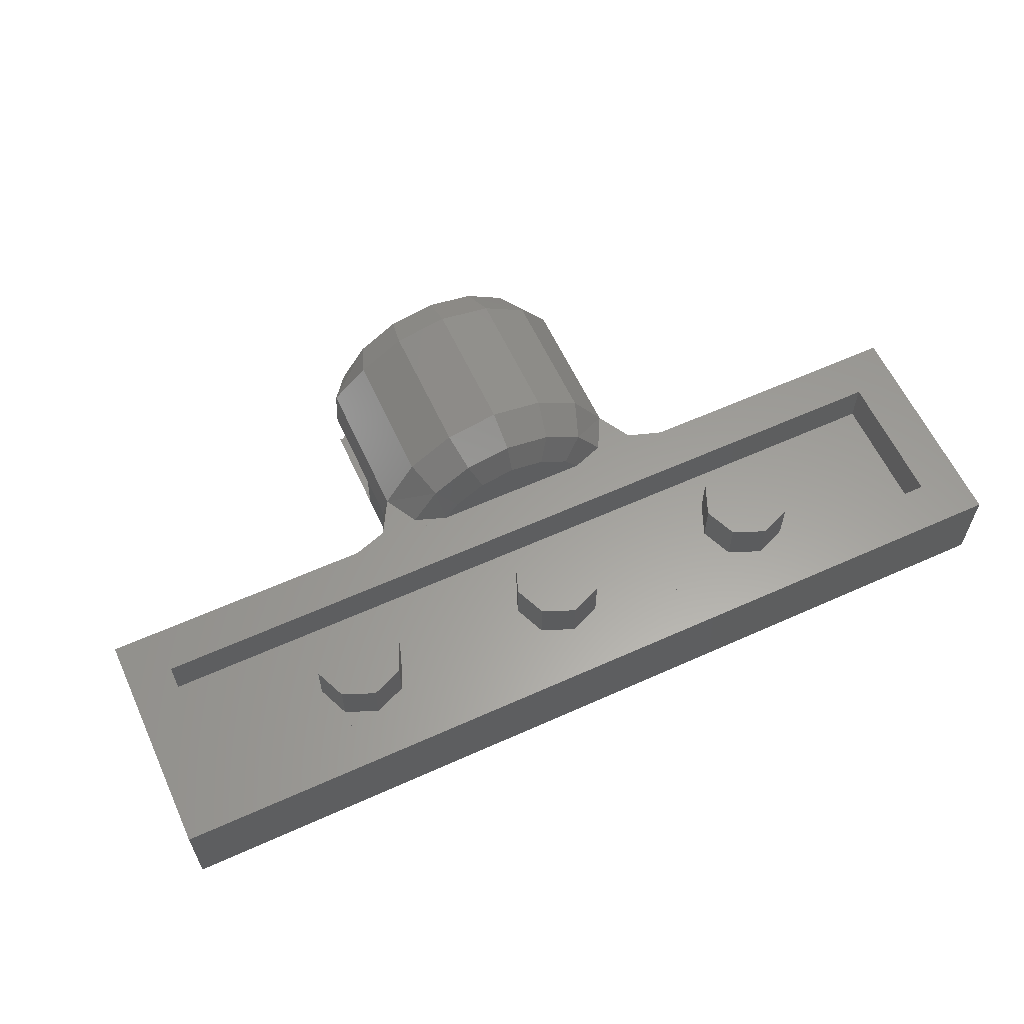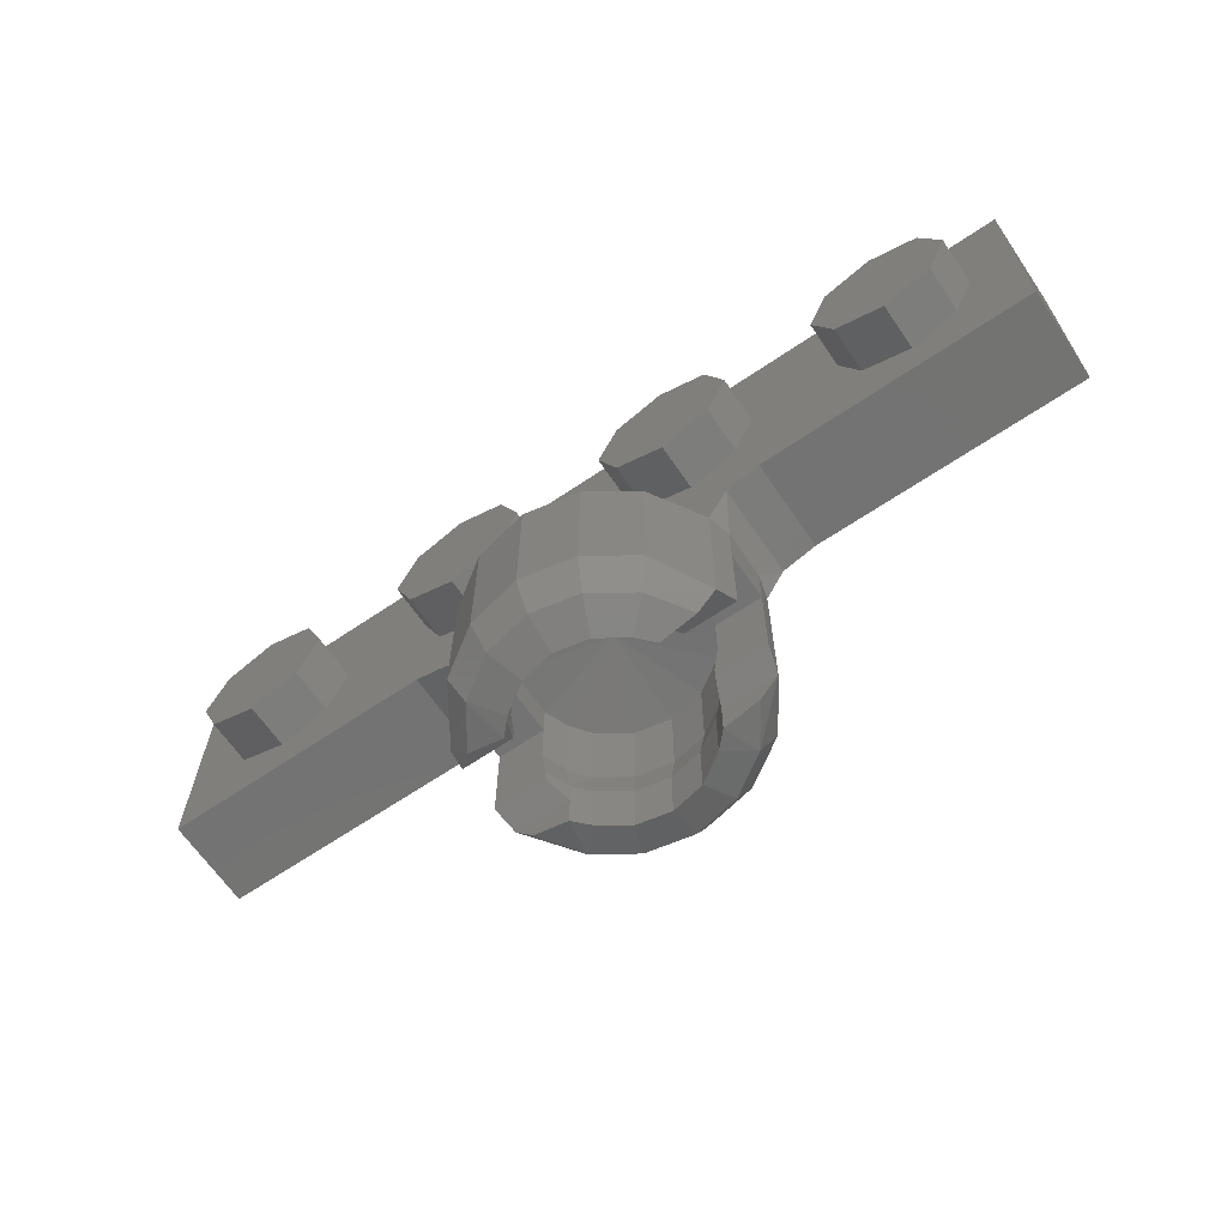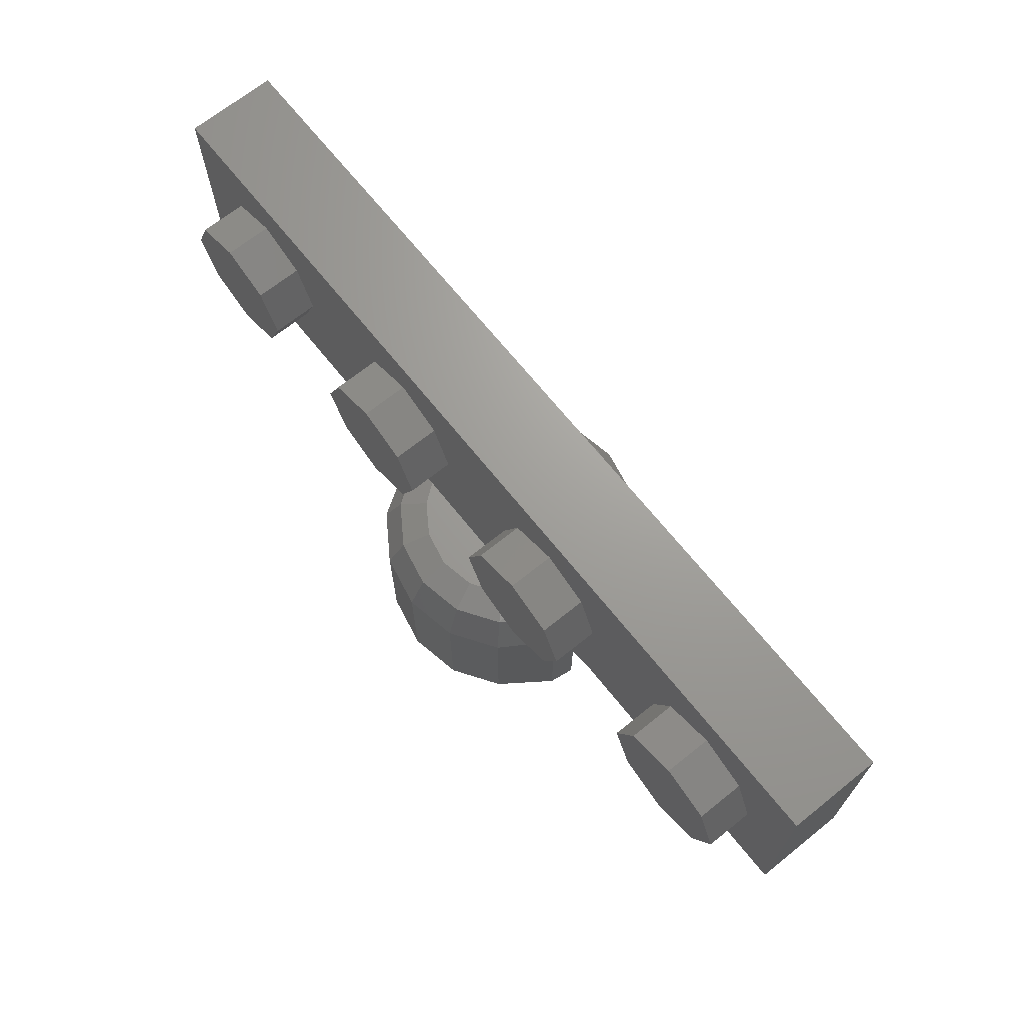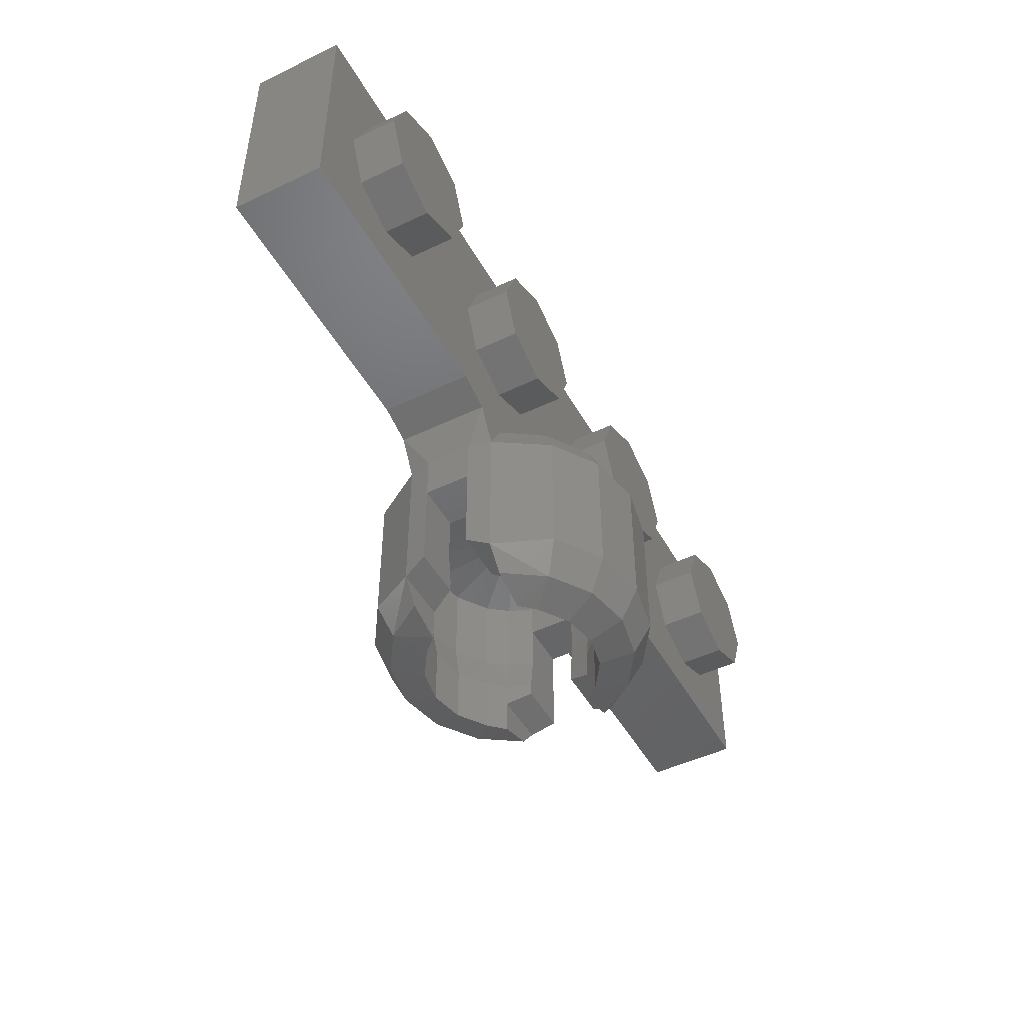
<metadata>
{"format":"stl","ext":"stl","renderer":"f3d","projection":"perspective","resolution":1024,"background":"white","views":[{"elev":60.5,"azim":-24.7,"up":"+Y"},{"elev":-65.3,"azim":34.3,"up":"+Z"},{"elev":68.7,"azim":51.3,"up":"+Z"},{"elev":-47.9,"azim":-61.8,"up":"+Z"}]}
</metadata>
<code>
# stl→obj: 308 verts, 532 faces
v -0.31 0.24 -0.88
v -0.31 0.24 -0.72
v -0.4732 0.24 -0.72
v -0.4732 0.24 -1.04
v -0.294 0.24 -1
v -0.294 0.24 -1.04
v -0.4524 0.32 -1.08
v -0.2612 0.32 -1.08
v -0.388 0.32 -1.16
v -0.2612 0.32 -1.2
v -0.31 0.08 -0.88
v -0.4732 0.08 -1.04
v -0.4732 0.08 -0.72
v -0.31 0.08 -0.72
v -0.294 0.08 -1
v -0.294 0.08 -1.04
v -0.4524 0 -1.08
v -0.2612 0 -1.08
v -0.388 -0.00072 -1.16
v -0.2612 0 -1.2
v 0 -0.16 -0.88
v 0 -0.14 -1
v -0.1148 -0.1172 -1
v -0.1224 -0.1356 -0.88
v 0 -0.14 -1.2
v -0.1148 -0.1172 -1.2
v 0 -0.16 -0.6
v -0.1224 -0.1356 -0.6
v -0.2264 -0.0664 -0.88
v -0.2264 -0.0664 -0.6
v -0.2121 -0.05212 -1
v -0.2121 -0.05212 -1.2
v -0.2772 0 -0.88
v -0.2772 0 -0.6
v -0.2612 0 -1
v -0.31 0.08 -0.6
v -0.31 0.24 -0.6
v -0.2612 0.32 -1
v -0.2772 0.32 -0.88
v -0.2772 0.32 -0.6
v -0.2121 0.3721 -1
v -0.2264 0.3864 -0.88
v -0.2264 0.3864 -0.6
v -0.2121 0.3721 -1.2
v -0.1148 0.4372 -1.2
v -0.1148 0.4372 -1
v -0.1224 0.4556 -0.88
v -0.1224 0.4556 -0.6
v 0 0.46 -1
v 0 0.48 -0.88
v 0 0.46 -1.2
v 0 0.48 -0.6
v 0 -0.26 -1.16
v -0.1607 -0.228 -1.16
v -0.297 -0.137 -1.16
v -0.297 0.457 -1.16
v -0.1607 0.548 -1.16
v 0 0.58 -1.16
v 0 -0.32 -1.04
v -0.1836 -0.2836 -1.04
v -0.3396 -0.1796 -1.04
v -0.3396 0.4996 -1.04
v -0.1836 0.6036 -1.04
v 0 0.64 -1.04
v 0 -0.32 -0.56
v -0.1836 -0.2836 -0.56
v -0.3396 -0.1796 -0.56
v -0.4524 0 -0.56
v -0.4732 0.08 -0.56
v -0.4732 0.24 -0.56
v -0.4524 0.32 -0.56
v -0.3396 0.4996 -0.56
v -0.1836 0.6036 -0.56
v 0 0.64 -0.56
v 0 -0.26 -0.44
v -0.1607 -0.228 -0.44
v -0.297 -0.137 -0.44
v -0.388 0 -0.44
v -0.297 0.457 -0.44
v -0.388 0.32 -0.44
v -0.1607 0.548 -0.44
v 0 0.58 -0.44
v 0 -0.16 -0.4
v -0.1224 -0.1356 -0.4
v -0.2264 -0.0664 -0.4
v -0.2772 0 -0.4
v -0.2772 0.32 -0.4
v -0.2264 0.3864 -0.4
v -0.1224 0.4556 -0.4
v 0 0.48 -0.4
v 0.1224 -0.1356 -0.4
v 0 0 -0.4
v 0 0.32 -0.4
v 0.1224 0.4556 -0.4
v 0.4732 0.24 -1.04
v 0.31 0.24 -0.88
v 0.294 0.24 -1
v 0.294 0.24 -1.04
v 0.4732 0.24 -0.72
v 0.31 0.24 -0.72
v 0.4524 0.32 -1.08
v 0.2612 0.32 -1.08
v 0.388 0.32 -1.16
v 0.2612 0.32 -1.2
v 0.31 0.08 -0.88
v 0.31 0.08 -0.72
v 0.4732 0.08 -0.72
v 0.4732 0.08 -1.04
v 0.294 0.08 -1.04
v 0.294 0.08 -1
v 0.4524 0 -1.08
v 0.2612 0 -1.08
v 0.388 0 -1.16
v 0.2612 0 -1.2
v 0.1224 -0.1356 -0.6
v 0.1224 -0.1356 -0.88
v 0.1148 -0.1172 -1
v 0.1148 -0.1172 -1.2
v 0.2264 -0.0664 -0.88
v 0.2121 -0.05212 -1
v 0.2121 -0.05212 -1.2
v 0.2264 -0.0664 -0.6
v 0.2772 0 -0.6
v 0.2772 0 -0.88
v 0.2612 0 -1
v 0.31 0.08 -0.6
v 0.31 0.24 -0.6
v 0.2772 0.32 -0.88
v 0.2772 0.32 -0.6
v 0.2612 0.32 -1
v 0.2264 0.3864 -0.6
v 0.2264 0.3864 -0.88
v 0.2121 0.3721 -1
v 0.2121 0.3721 -1.2
v 0.1224 0.4556 -0.6
v 0.1224 0.4556 -0.88
v 0.1148 0.4372 -1
v 0.1148 0.4372 -1.2
v 0 0.16 -0.56
v 0.1607 -0.228 -1.16
v 0.297 -0.137 -1.16
v 0.297 0.457 -1.16
v 0.1607 0.548 -1.16
v 0.1836 -0.2836 -1.04
v 0.3396 -0.1796 -1.04
v 0.3396 0.4996 -1.04
v 0.1836 0.6036 -1.04
v 0.1836 -0.2836 -0.56
v 0.3396 -0.1796 -0.56
v 0.4524 0 -0.56
v 0.4732 0.08 -0.56
v 0.4732 0.24 -0.56
v 0.4524 0.32 -0.56
v 0.3396 0.4996 -0.56
v 0.1836 0.6036 -0.56
v 0.1607 -0.228 -0.44
v 0.297 -0.137 -0.44
v 0.388 0 -0.44
v 0.297 0.457 -0.44
v 0.388 0.32 -0.44
v 0.1607 0.548 -0.44
v 0.2264 -0.0664 -0.4
v 0.2772 0 -0.4
v 0.2264 0.3864 -0.4
v 0.2772 0.32 -0.4
v 1.44 0.32 0.24
v -1.44 0.32 0.24
v -1.6 0.32 0.4
v 1.6 0.32 0.4
v -1.44 0.32 -0.24
v -1.6 0.32 -0.4
v 1.44 0.32 -0.24
v 1.6 0.32 -0.4
v -0.52 0.32 -0.44
v -0.64 0.32 -0.4
v 0.64 0.32 -0.4
v 0.52 0.32 -0.44
v -0.52 0 -0.44
v -0.64 0 -0.4
v -1.6 0 -0.4
v 1.6 0 -0.4
v 0.64 0 -0.4
v 0.52 0 -0.44
v -0.64 0.32 0
v -0.6869 0.32 -0.1131
v -0.8 0.32 0
v -0.8 0.32 -0.16
v -0.9131 0.32 -0.1131
v -0.96 0.32 -0
v -0.9131 0.32 0.1131
v -0.8 0.32 0.16
v -0.6869 0.32 0.1131
v 0.16 0.32 0
v 0.1131 0.32 -0.1131
v 0 0.32 0
v 0 0.32 -0.16
v -0.1131 0.32 -0.1131
v -0.16 0.32 -0
v -0.1131 0.32 0.1131
v -0 0.32 0.16
v 0.1131 0.32 0.1131
v 0.96 0.32 0
v 0.9131 0.32 -0.1131
v 0.8 0.32 0
v 0.8 0.32 -0.16
v 0.6869 0.32 -0.1131
v 0.64 0.32 -0
v 0.6869 0.32 0.1131
v 0.8 0.32 0.16
v 0.9131 0.32 0.1131
v -0.64 0.16 0
v -0.6869 0.16 -0.1131
v -0.8 0.16 -0.16
v -0.9131 0.16 -0.1131
v -0.96 0.16 -0
v -0.9131 0.16 0.1131
v -0.8 0.16 0.16
v -0.6869 0.16 0.1131
v 0.16 0.16 0
v 0.1131 0.16 -0.1131
v 0 0.16 -0.16
v -0.1131 0.16 -0.1131
v -0.16 0.16 -0
v -0.1131 0.16 0.1131
v -0 0.16 0.16
v 0.1131 0.16 0.1131
v 0.96 0.16 0
v 0.9131 0.16 -0.1131
v 0.8 0.16 -0.16
v 0.6869 0.16 -0.1131
v 0.64 0.16 -0
v 0.6869 0.16 0.1131
v 0.8 0.16 0.16
v 0.9131 0.16 0.1131
v -1.44 0.16 0.24
v 1.44 0.16 0.24
v 1.44 0.16 -0.24
v -1.44 0.16 -0.24
v 1.6 0 0.4
v -1.6 0 0.4
v -0.96 -0.16 0
v -0.96 0 0
v -1.03 0 0.1697
v -1.03 -0.16 0.1697
v -1.2 0 0.24
v -1.2 -0.16 0.24
v -1.37 0 0.1697
v -1.37 -0.16 0.1697
v -1.44 0 -0
v -1.44 -0.16 -0
v -1.37 0 -0.1697
v -1.37 -0.16 -0.1697
v -1.2 0 -0.24
v -1.2 -0.16 -0.24
v -1.03 0 -0.1697
v -1.03 -0.16 -0.1697
v -0.16 -0.16 0
v -0.16 0 0
v -0.2303 0 0.1697
v -0.2303 -0.16 0.1697
v -0.4 0 0.24
v -0.4 -0.16 0.24
v -0.5697 0 0.1697
v -0.5697 -0.16 0.1697
v -0.64 0 -0
v -0.64 -0.16 -0
v -0.5697 0 -0.1697
v -0.5697 -0.16 -0.1697
v -0.4 0 -0.24
v -0.4 -0.16 -0.24
v -0.2303 0 -0.1697
v -0.2303 -0.16 -0.1697
v 0.64 -0.16 0
v 0.64 0 0
v 0.5697 0 0.1697
v 0.5697 -0.16 0.1697
v 0.4 0 0.24
v 0.4 -0.16 0.24
v 0.2303 0 0.1697
v 0.2303 -0.16 0.1697
v 0.16 0 -0
v 0.16 -0.16 -0
v 0.2303 0 -0.1697
v 0.2303 -0.16 -0.1697
v 0.4 0 -0.24
v 0.4 -0.16 -0.24
v 0.5697 0 -0.1697
v 0.5697 -0.16 -0.1697
v 1.44 -0.16 0
v 1.44 0 0
v 1.37 0 0.1697
v 1.37 -0.16 0.1697
v 1.2 0 0.24
v 1.2 -0.16 0.24
v 1.03 0 0.1697
v 1.03 -0.16 0.1697
v 0.96 0 -0
v 0.96 -0.16 -0
v 1.03 0 -0.1697
v 1.03 -0.16 -0.1697
v 1.2 0 -0.24
v 1.2 -0.16 -0.24
v 1.37 0 -0.1697
v 1.37 -0.16 -0.1697
v -1.2 -0.16 0
v -0.4 -0.16 0
v 0.4 -0.16 0
v 1.2 -0.16 0
f 1 2 3
f 3 4 1
f 5 1 4
f 4 6 5
f 7 8 6
f 6 4 7
f 9 10 8
f 8 7 9
f 11 12 13
f 13 14 11
f 12 11 15
f 15 16 12
f 17 12 16
f 16 18 17
f 19 17 18
f 18 20 19
f 21 22 23
f 23 24 21
f 22 25 26
f 26 23 22
f 27 21 24
f 24 28 27
f 29 30 28
f 28 24 29
f 24 23 31
f 31 29 24
f 23 26 32
f 32 31 23
f 33 34 30
f 30 29 33
f 20 18 31
f 31 32 20
f 29 31 35
f 35 33 29
f 18 35 31
f 33 14 36
f 36 34 33
f 15 11 33
f 33 35 15
f 16 15 35
f 35 18 16
f 11 14 33
f 2 37 36
f 36 14 2
f 38 5 6
f 6 8 38
f 39 1 5
f 5 38 39
f 2 1 39
f 39 40 37
f 37 2 39
f 38 41 42
f 38 8 41
f 39 38 42
f 43 40 39
f 39 42 43
f 41 8 10
f 10 44 41
f 45 46 41
f 41 44 45
f 46 47 42
f 42 41 46
f 43 42 47
f 47 48 43
f 49 50 47
f 47 46 49
f 51 49 46
f 46 45 51
f 48 47 50
f 50 52 48
f 53 54 26
f 26 25 53
f 54 55 32
f 32 26 54
f 20 32 55
f 55 19 20
f 56 44 10
f 10 9 56
f 56 57 45
f 45 44 56
f 57 58 51
f 51 45 57
f 59 60 54
f 54 53 59
f 60 61 55
f 55 54 60
f 55 17 19
f 61 17 55
f 56 9 7
f 62 56 7
f 62 63 57
f 57 56 62
f 63 64 58
f 58 57 63
f 65 66 60
f 60 59 65
f 66 67 61
f 61 60 66
f 67 68 17
f 17 61 67
f 68 69 13
f 13 12 17
f 17 68 13
f 69 70 3
f 3 13 69
f 3 70 71
f 3 71 7
f 7 4 3
f 71 72 62
f 62 7 71
f 72 73 63
f 63 62 72
f 73 74 64
f 64 63 73
f 75 76 66
f 66 65 75
f 76 77 67
f 67 66 76
f 68 77 78
f 77 68 67
f 71 79 72
f 79 71 80
f 79 81 73
f 73 72 79
f 81 82 74
f 74 73 81
f 83 84 76
f 76 75 83
f 84 85 77
f 77 76 84
f 86 78 77
f 77 85 86
f 79 80 87
f 87 88 79
f 88 89 81
f 81 79 88
f 89 90 82
f 82 81 89
f 84 83 91
f 91 92 84
f 85 84 92
f 92 86 85
f 88 87 93
f 93 89 88
f 89 93 94
f 94 90 89
f 95 96 97
f 97 98 95
f 99 100 96
f 96 95 99
f 101 95 98
f 98 102 101
f 103 101 102
f 102 104 103
f 105 106 107
f 107 108 105
f 108 109 110
f 110 105 108
f 111 112 109
f 109 108 111
f 113 114 112
f 112 111 113
f 21 27 115
f 115 116 21
f 22 21 116
f 116 117 22
f 25 22 117
f 117 118 25
f 119 120 117
f 117 116 119
f 120 121 118
f 118 117 120
f 116 115 122
f 122 119 116
f 119 122 123
f 123 124 119
f 125 120 119
f 119 124 125
f 125 112 120
f 121 120 112
f 112 114 121
f 124 123 126
f 126 106 124
f 125 124 105
f 105 110 125
f 110 109 112
f 112 125 110
f 124 106 105
f 106 126 127
f 127 100 106
f 128 100 127
f 127 129 128
f 97 96 128
f 128 130 97
f 130 102 98
f 98 97 130
f 96 100 128
f 131 132 128
f 128 129 131
f 130 132 133
f 130 128 132
f 102 130 133
f 104 102 133
f 133 134 104
f 132 131 135
f 135 136 132
f 134 133 137
f 137 138 134
f 136 137 133
f 133 132 136
f 138 137 49
f 49 51 138
f 50 49 137
f 137 136 50
f 136 135 52
f 52 50 136
f 139 36 37
f 139 127 126
f 139 37 40
f 139 40 43
f 139 43 48
f 139 48 52
f 139 52 135
f 139 135 131
f 139 131 129
f 139 129 127
f 139 126 123
f 139 123 122
f 139 122 115
f 139 115 27
f 139 27 28
f 53 25 118
f 118 140 53
f 139 28 30
f 139 34 36
f 139 30 34
f 140 118 121
f 121 141 140
f 114 113 141
f 141 121 114
f 104 134 142
f 142 103 104
f 142 134 138
f 138 143 142
f 143 138 51
f 51 58 143
f 59 53 140
f 140 144 59
f 144 140 141
f 141 145 144
f 113 111 141
f 141 111 145
f 101 103 142
f 101 142 146
f 146 142 143
f 143 147 146
f 147 143 58
f 58 64 147
f 65 59 144
f 144 148 65
f 148 144 145
f 145 149 148
f 149 145 111
f 111 150 149
f 107 151 150
f 111 108 107
f 107 150 111
f 151 107 99
f 99 152 151
f 99 95 101
f 101 153 99
f 153 152 99
f 153 101 146
f 146 154 153
f 154 146 147
f 147 155 154
f 155 147 64
f 64 74 155
f 75 65 148
f 148 156 75
f 156 148 149
f 149 157 156
f 157 149 150
f 150 158 157
f 153 154 159
f 159 160 153
f 159 154 155
f 155 161 159
f 161 155 74
f 74 82 161
f 83 75 156
f 156 91 83
f 91 156 157
f 157 162 91
f 157 158 163
f 163 162 157
f 159 164 165
f 165 160 159
f 164 159 161
f 161 94 164
f 94 161 82
f 82 90 94
f 162 163 92
f 92 91 162
f 164 94 93
f 93 165 164
f 166 167 168
f 168 169 166
f 167 170 171
f 171 168 167
f 170 172 173
f 173 171 170
f 172 166 169
f 169 173 172
f 80 174 175
f 175 87 80
f 71 174 80
f 160 165 176
f 176 177 160
f 160 177 153
f 68 178 69
f 178 174 70
f 70 69 178
f 174 71 70
f 175 174 178
f 178 179 175
f 171 175 179
f 179 180 171
f 176 173 181
f 181 182 176
f 177 176 182
f 182 183 177
f 150 151 183
f 151 152 177
f 177 183 151
f 177 152 153
f 78 86 179
f 179 178 78
f 78 178 68
f 158 183 182
f 182 163 158
f 150 183 158
f 184 185 186
f 185 187 186
f 187 188 186
f 188 189 186
f 189 190 186
f 190 191 186
f 191 192 186
f 192 184 186
f 193 194 195
f 194 196 195
f 196 197 195
f 197 198 195
f 198 199 195
f 199 200 195
f 200 201 195
f 201 193 195
f 202 203 204
f 203 205 204
f 205 206 204
f 206 207 204
f 207 208 204
f 208 209 204
f 209 210 204
f 210 202 204
f 14 13 3
f 14 3 2
f 107 106 100
f 107 100 99
f 184 211 212
f 184 212 185
f 185 212 213
f 185 213 187
f 187 213 214
f 187 214 188
f 188 214 215
f 188 215 189
f 189 215 216
f 189 216 190
f 190 216 217
f 190 217 191
f 191 217 218
f 191 218 192
f 192 218 211
f 192 211 184
f 193 219 220
f 193 220 194
f 194 220 221
f 194 221 196
f 196 221 222
f 196 222 197
f 197 222 223
f 197 223 198
f 198 223 224
f 198 224 199
f 199 224 225
f 199 225 200
f 200 225 226
f 200 226 201
f 201 226 219
f 201 219 193
f 202 227 228
f 202 228 203
f 203 228 229
f 203 229 205
f 205 229 230
f 205 230 206
f 206 230 231
f 206 231 207
f 207 231 232
f 207 232 208
f 208 232 233
f 208 233 209
f 209 233 234
f 209 234 210
f 210 234 227
f 210 227 202
f 235 236 237
f 235 237 238
f 235 167 166
f 235 166 236
f 238 170 167
f 238 167 235
f 237 172 170
f 237 170 238
f 236 166 172
f 236 172 237
f 180 181 239
f 180 239 240
f 171 180 240
f 171 240 168
f 181 173 169
f 181 169 239
f 239 169 168
f 239 168 240
f 241 242 243
f 241 243 244
f 244 243 245
f 244 245 246
f 246 245 247
f 246 247 248
f 248 247 249
f 248 249 250
f 250 249 251
f 250 251 252
f 252 251 253
f 252 253 254
f 254 253 255
f 254 255 256
f 256 255 242
f 256 242 241
f 257 258 259
f 257 259 260
f 260 259 261
f 260 261 262
f 262 261 263
f 262 263 264
f 264 263 265
f 264 265 266
f 266 265 267
f 266 267 268
f 268 267 269
f 268 269 270
f 270 269 271
f 270 271 272
f 272 271 258
f 272 258 257
f 273 274 275
f 273 275 276
f 276 275 277
f 276 277 278
f 278 277 279
f 278 279 280
f 280 279 281
f 280 281 282
f 282 281 283
f 282 283 284
f 284 283 285
f 284 285 286
f 286 285 287
f 286 287 288
f 288 287 274
f 288 274 273
f 289 290 291
f 289 291 292
f 292 291 293
f 292 293 294
f 294 293 295
f 294 295 296
f 296 295 297
f 296 297 298
f 298 297 299
f 298 299 300
f 300 299 301
f 300 301 302
f 302 301 303
f 302 303 304
f 304 303 290
f 304 290 289
f 305 241 244
f 305 244 246
f 305 246 248
f 305 248 250
f 305 250 252
f 305 252 254
f 305 254 256
f 305 256 241
f 306 257 260
f 306 260 262
f 306 262 264
f 306 264 266
f 306 266 268
f 306 268 270
f 306 270 272
f 306 272 257
f 307 273 276
f 307 276 278
f 307 278 280
f 307 280 282
f 307 282 284
f 307 284 286
f 307 286 288
f 307 288 273
f 308 289 292
f 308 292 294
f 308 294 296
f 308 296 298
f 308 298 300
f 308 300 302
f 308 302 304
f 308 304 289

</code>
